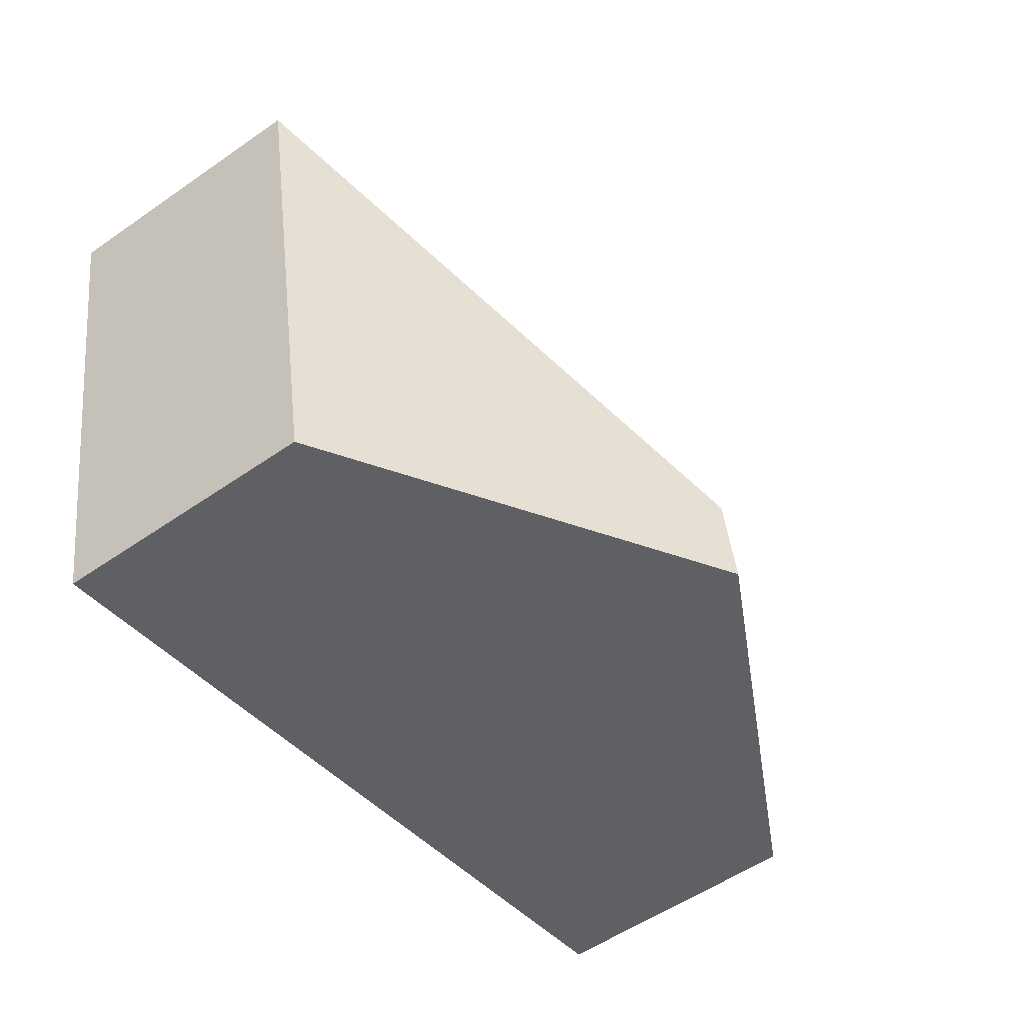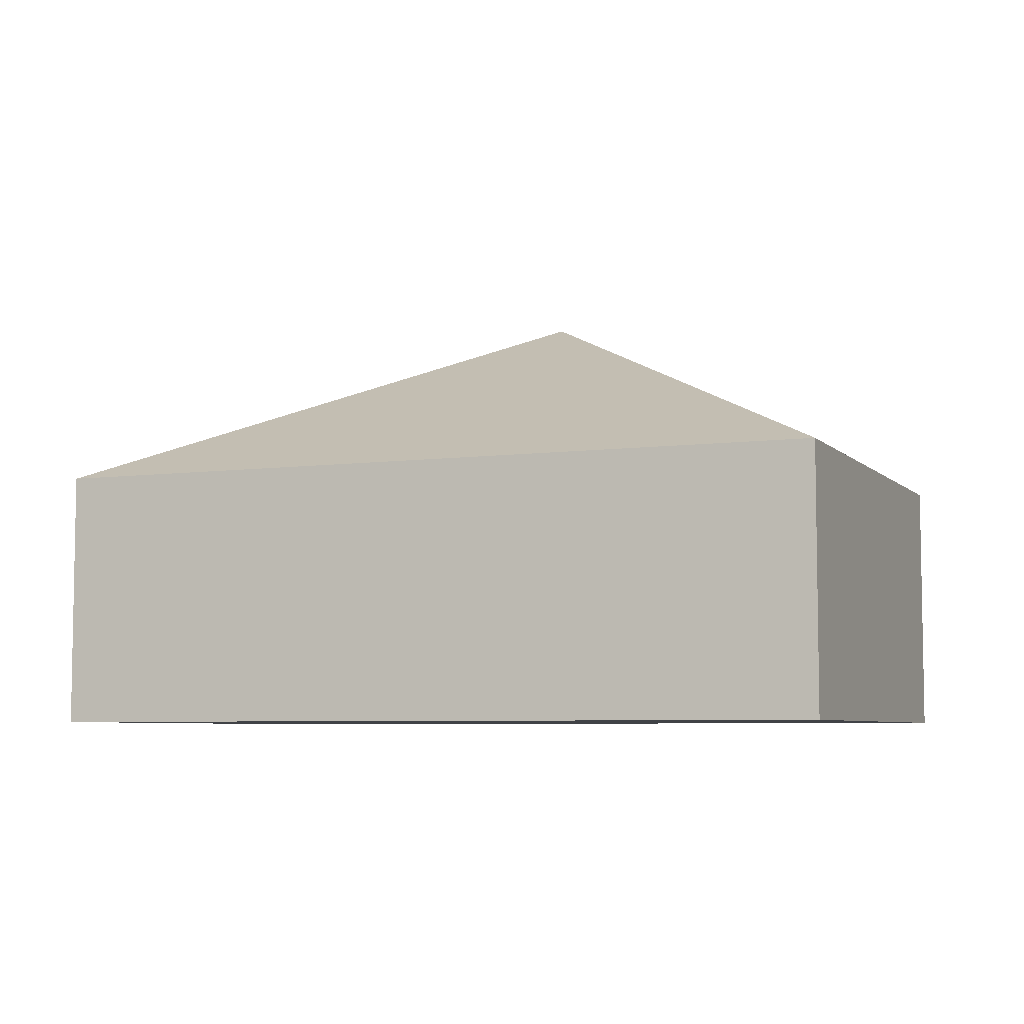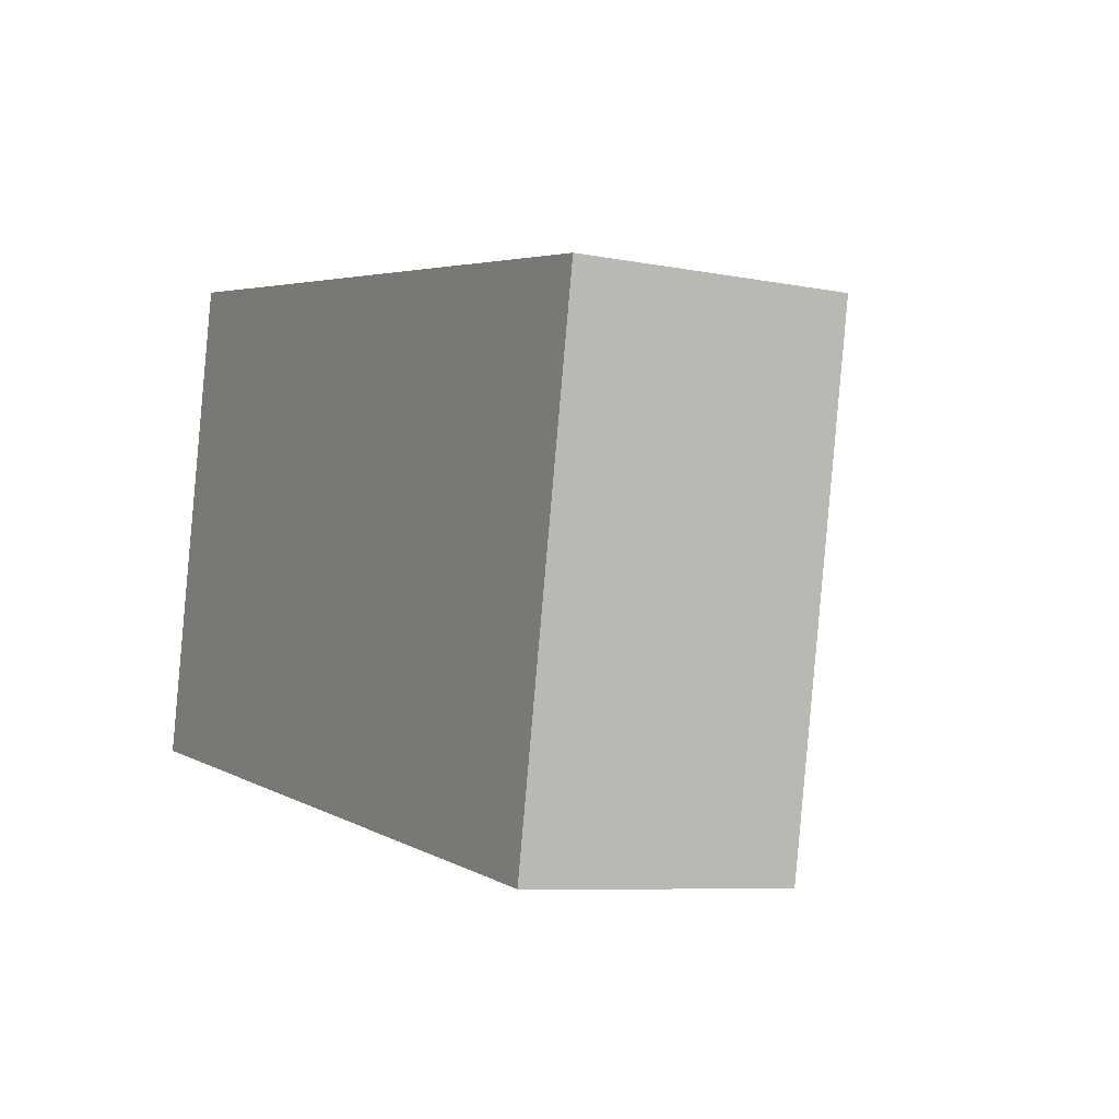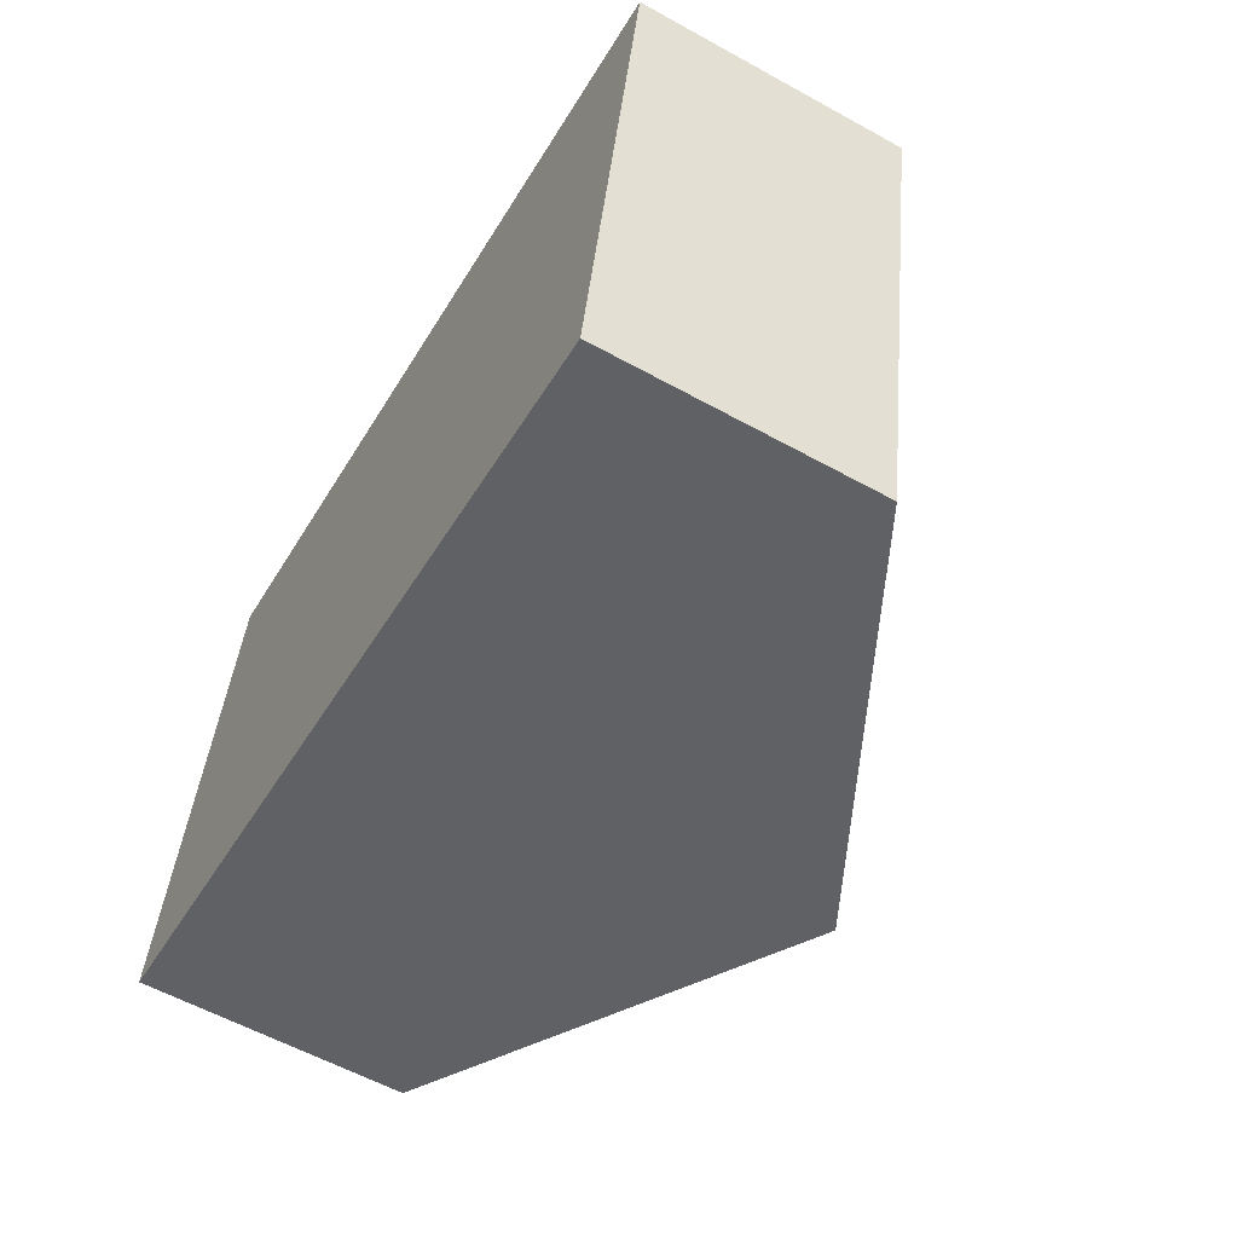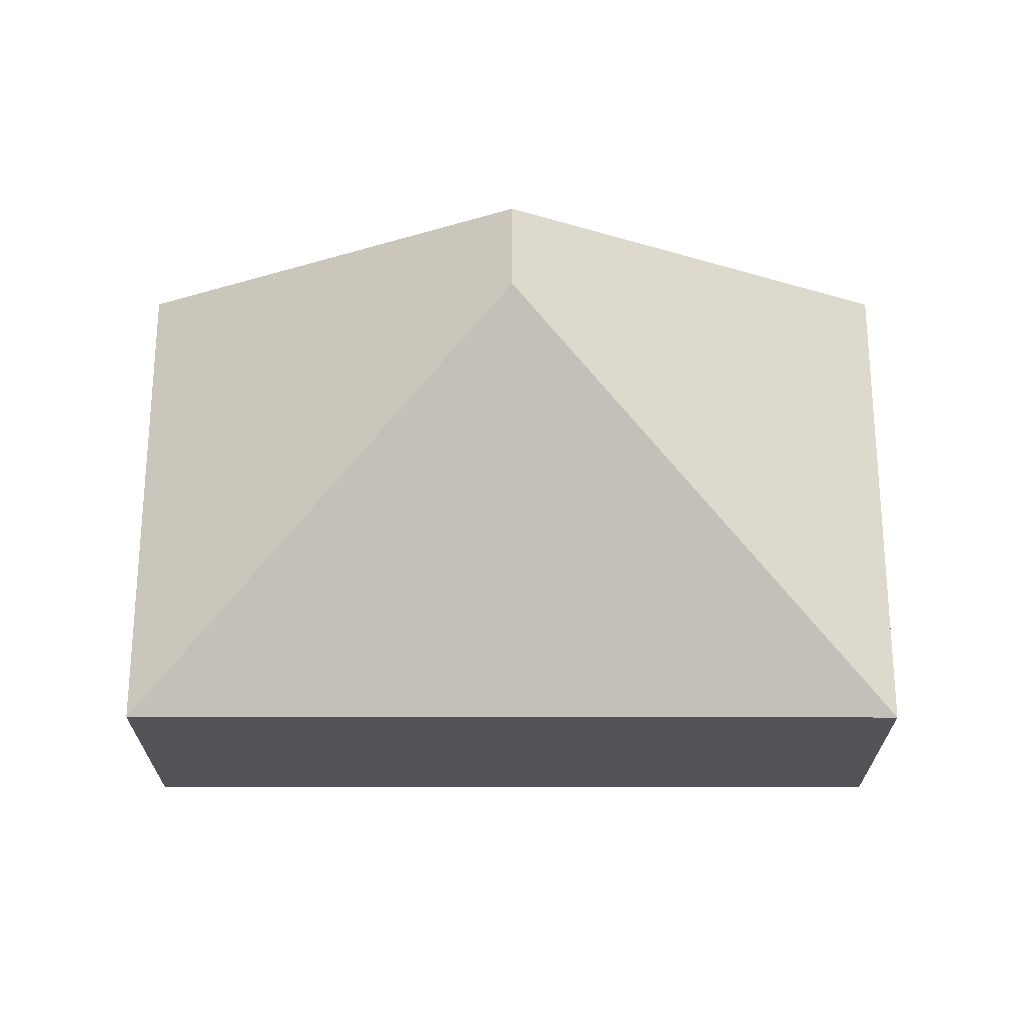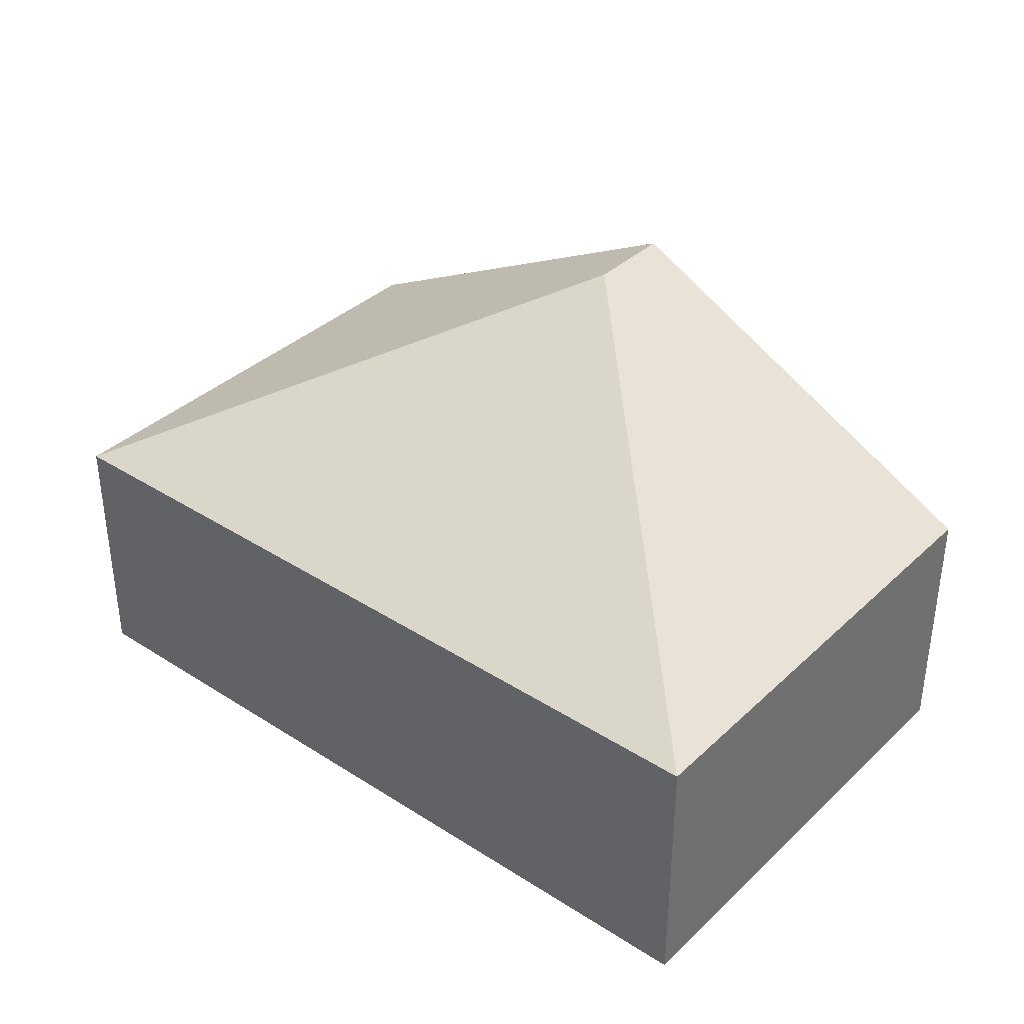
<metadata>
{"format":"obj","ext":"obj","renderer":"f3d","projection":"perspective","resolution":1024,"background":"white","views":[{"elev":-54.4,"azim":126.4,"up":"+Z"},{"elev":-6.2,"azim":32.6,"up":"+Y"},{"elev":-7.8,"azim":61.1,"up":"+Z"},{"elev":-58.4,"azim":60.3,"up":"+Z"},{"elev":66.3,"azim":10.4,"up":"+Y"},{"elev":36.6,"azim":50.1,"up":"+Y"}]}
</metadata>
<code>
v  3.087 3.605 -0.565
v  6.865 2.017 2.646
v  6.174 2.017 -1.13
v  3.213 3.605 0.124
v  0 2.017 1.235e-16
v  0.691 2.017 3.776
v  0 0 0
v  0.691 -2.312e-16 3.776
v  6.865 -1.62e-16 2.646
v  6.174 6.919e-17 -1.13
v  3.087 3.46e-17 -0.565
g defaultobject
f 1 2 3
f 2 1 4
f 5 4 1
f 4 5 6
f 4 6 2
f 7 6 5
f 6 7 8
f 8 2 6
f 2 8 9
f 9 3 2
f 3 9 10
f 1 7 5
f 7 1 3
f 7 3 11
f 11 3 10
f 7 9 8
f 9 7 11
f 9 11 10

</code>
